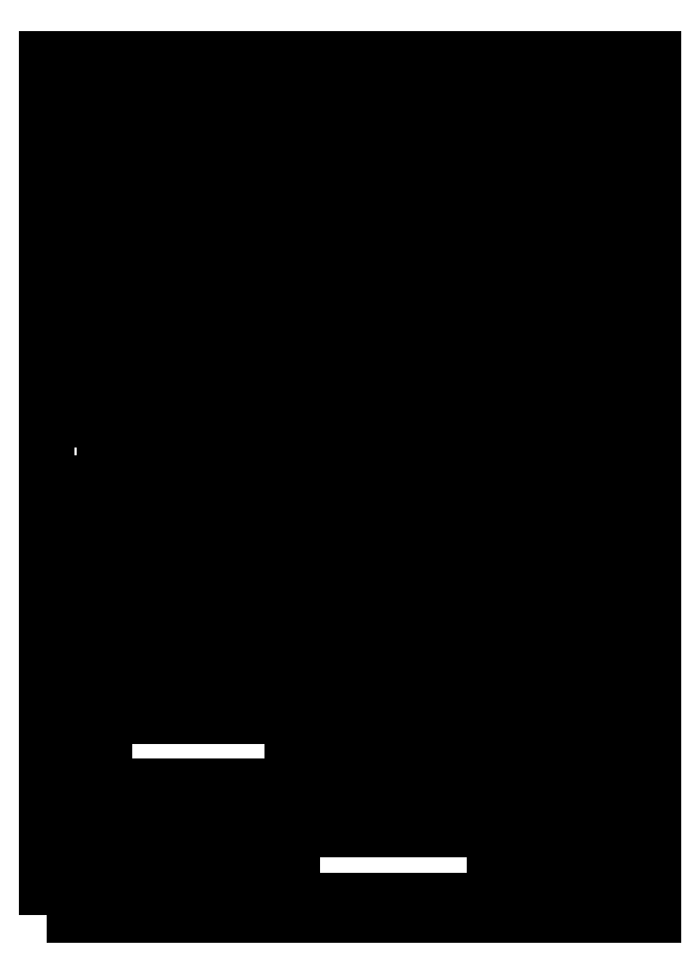
<metadata>
{"format":"dxf","ext":"dxf","renderer":"ezdxf+matplotlib","layout":"modelspace","background":"white","min_lineweight":24,"dpi":150}
</metadata>
<code>
0
SECTION
2
ENTITIES
0
INSERT
360
308A
8
0
66
     1
2
*U10
10
0.4441
20
-0.01644
30
0
0
ATTRIB
8
0
10
-64.56
20
34.48
30
0
40
6
1

72
     1
11
-64.56
21
37.48
31
0
280
     0
2
ОБОЗНАЧЕНИЕ
70
     0
74
     2
280
     1
0
ATTRIB
8
0
10
-89.53
20
25.49
30
0
40
4
1

72
     1
11
-89.53
21
25.49
31
0
280
     0
2
НАИМЕНОВАНИЕ_СТР1
70
     0
280
     1
0
ATTRIB
8
0
10
-89.49
20
21.07
30
0
40
4
1

72
     1
11
-89.49
21
21.07
31
0
280
     0
2
НАИМЕНОВАНИЕ_СТР2
70
     0
280
     1
0
ATTRIB
8
0
10
-89.48
20
16.67
30
0
40
4
1

72
     1
11
-89.48
21
16.67
31
0
280
     0
2
НАИМЕНОВАНИЕ_СТР3
70
     0
280
     1
0
ATTRIB
8
0
10
-89.55
20
12.2
30
0
40
4
1

72
     1
11
-89.55
21
12.2
31
0
280
     0
2
НАИМЕНОВАНИЕ_СТР4
70
     0
280
     1
0
ATTRIB
8
0
10
-109.4
20
6.365
30
0
40
2.5
1
Групповая Спецификация
41
0.95
72
     1
11
-89.85
21
6.365
31
0
280
     0
2
ВИД_ДОКУМЕНТА
70
     0
280
     1
0
ATTRIB
8
0
10
-34.38
20
191.6
30
0
40
4
1

72
     1
11
-34.38
21
191.6
31
0
280
     0
2
ПЕРВ_ПРИМЕН_ГОР
70
     0
280
     1
0
ATTRIB
8
0
10
-190.9
20
261.5
30
0
40
4
1

50
90
72
     1
11
-190.9
21
261.5
31
0
280
     0
2
ПЕРВ_ПРИМЕН
70
     0
280
     1
0
ATTRIB
8
0
10
-31.06
20
21.01
30
0
40
3
1

72
     1
11
-31.06
21
21.01
31
0
280
     0
2
ЛИСТ
70
     0
280
     1
0
ATTRIB
8
0
10
-13.55
20
20.81
30
0
40
3
1

72
     1
11
-13.55
21
20.81
31
0
280
     0
2
ЛИСТОВ
70
     0
280
     1
0
ATTRIB
8
0
10
-53.82
20
20.99
30
0
40
3
1

41
0.4441
72
     5
11
-50.28
21
20.99
31
0
280
     0
2
ЛИТ
70
     0
280
     1
0
ATTRIB
8
0
10
-185.9
20
36.19
30
0
40
2.5
1

72
     1
11
-185.9
21
36.19
31
0
280
     0
2
ИИ_НОМЕР_ИЗМЕНЕНИЯ
70
     0
280
     1
0
ATTRIB
8
0
10
-177.8
20
36.19
30
0
40
2.5
1

72
     1
11
-177.8
21
36.19
31
0
280
     0
2
ИИ_НОМЕР_ЗАМЕНЫ
70
     0
280
     1
0
ATTRIB
8
0
10
-37.34
20
0.9309
30
0
40
2.5
1
А4
280
     0
2
ФОРМАТ
70
     0
280
     1
0
ATTRIB
8
0
10
-171.9
20
26.52
30
0
40
2.5
1

280
     0
2
П_РАЗРАБ
70
     0
280
     1
0
ATTRIB
8
0
380
     1
10
-134.6
20
26.15
30
0
40
2.5
1

41
0.7374
11
-134.6
21
27.4
31
0
280
     0
2
П_РАЗРАБ_ДАТА
70
     0
74
     2
280
     1
0
ATTRIB
8
0
10
-171.9
20
21.52
30
0
40
2.5
1

280
     0
2
П_ПРОВ
70
     0
280
     1
0
ATTRIB
8
0
380
     1
10
-134.6
20
20.9
30
0
40
2.5
1

41
0.7374
11
-134.6
21
22.15
31
0
280
     0
2
П_ПРОВ_ДАТА
70
     0
74
     2
280
     1
0
ATTRIB
8
0
10
-142.3
20
21.48
30
0
40
2.5
1

72
     1
11
-142.3
21
21.48
31
0
280
     0
2
П_ПРОВ_ЭП
70
     0
280
     1
0
ATTRIB
8
0
10
-171.8
20
16.34
30
0
40
2.5
1

280
     0
2
П_Т_КОНТР
70
     0
280
     1
0
ATTRIB
8
0
380
     1
10
-134.6
20
15.99
30
0
40
2.5
1

41
0.7374
11
-134.6
21
17.24
31
0
280
     0
2
П_Т_КОНТР_ДАТА
70
     0
74
     2
280
     1
0
ATTRIB
8
0
10
-142.3
20
16.32
30
0
40
2.5
1

72
     1
11
-142.3
21
16.32
31
0
280
     0
2
П_Т_КОНТР_ЭП
70
     0
280
     1
0
ATTRIB
8
0
10
-171.9
20
11.52
30
0
40
2.5
1

280
     0
2
П_Н_КОНТР
70
     0
280
     1
0
ATTRIB
8
0
380
     1
10
-134.6
20
10.9
30
0
40
2.5
1

41
0.7374
11
-134.6
21
12.15
31
0
280
     0
2
П_Н_КОНТР_ДАТА
70
     0
74
     2
280
     1
0
ATTRIB
8
0
10
-171.9
20
6.515
30
0
40
2.5
1

280
     0
2
П_УТВ
70
     0
280
     1
0
ATTRIB
8
0
380
     1
10
-134.6
20
6.898
30
0
40
2.5
1

41
0.7374
11
-134.6
21
8.148
31
0
280
     0
2
П_УТВ_ДАТА
70
     0
74
     2
280
     1
0
ATTRIB
8
0
10
-142.3
20
6.633
30
0
40
2.5
1

72
     1
11
-142.3
21
6.633
31
0
280
     0
2
П_УТВ_ЭП
70
     0
280
     1
0
ATTRIB
8
0
10
-191.1
20
199.6
30
0
40
4
1

50
90
72
     1
11
-191.1
21
199.6
31
0
280
     0
2
А_СПРАВ_№
70
     0
280
     1
0
ATTRIB
8
0
10
-202.4
20
13.77
30
0
40
2.5
1

50
90
280
     0
2
SWEPDM_DOC_ID
70
     0
280
     1
0
ATTRIB
8
0
10
-202.6
20
64.94
30
0
40
2.5
1

50
90
280
     0
2
DWG_DOC_VER
70
     0
280
     1
0
ATTRIB
8
0
10
-161.8
20
36.2
30
0
40
2.5
1

41
0.95
72
     1
11
-161.8
21
36.2
31
0
280
     0
2
ИИ_ОБОЗНАЧЕНИЕ
70
     0
280
     1
0
ATTRIB
8
0
10
-148.9
20
36.22
30
0
40
2.5
1

41
0.6727
72
     5
11
-135.3
21
36.22
31
0
280
     0
2
А_ФАМИЛИЯ
70
     0
280
     1
0
ATTRIB
8
0
10
-134.1
20
36.23
30
0
40
2.5
1

41
0.7374
72
     5
11
-125
21
36.23
31
0
280
     0
2
А_ДАТА
70
     0
280
     1
0
ATTRIB
8
0
10
-128.5
20
1.11
30
0
40
2.5
1
Документ конструкторский текстовый
280
     0
2
ВИД_ШАБЛОНА
70
     0
280
     1
0
ATTRIB
360
2DA2
8
0
10
-114.8
20
-12.57
30
0
40
4
1

72
     1
11
-93.44
21
-10.57
31
0
280
     0
2
НАИМЕНОВАНИЕ
70
     0
74
     2
280
     1
71
     2
72
     1
11
-93.44
21
-10.57
31
0
101
Embedded Object
10
-93.44
20
-10.57
30
0
40
4
41
0
46
0
71
     5
72
     5
1

73
     1
44
1
0
ATTRIB
8
0
10
-74.77
20
6.306
30
0
40
2.5
1

280
     0
2
КОД_ДОКУМЕНТА
70
     0
280
     1
0
ATTRIB
8
0
10
-185.3
20
1.048
30
0
40
2.5
1
Книга
280
     0
2
ФОРМАТ_ОР
70
     1
280
     1
0
ATTRIB
8
0
10
-142.3
20
11.63
30
0
40
2.5
1

72
     1
11
-142.3
21
11.63
31
0
280
     0
2
П_Н_КОНТР_ЭП
70
     0
280
     1
0
ATTRIB
8
0
10
-142.3
20
26.63
30
0
40
2.5
1

72
     1
11
-142.3
21
26.63
31
0
280
     0
2
П_РАЗРАБ_ЭП
70
     0
280
     1
0
ATTRIB
8
0
10
-15.72
20
266
30
0
40
2.5
1

72
     1
11
-15.72
21
266
31
0
280
     0
2
П_УТВ_УД
70
     0
280
     1
0
ATTRIB
8
0
10
-15.86
20
258.3
30
0
40
2.5
1

72
     1
11
-15.86
21
258.3
31
0
280
     0
2
П_УТВ_УД_ЭП
70
     0
280
     1
0
ATTRIB
8
0
10
-20.7
20
250.8
30
0
40
2.5
1

41
0.333
7
GOST_Common
72
     5
11
-11.46
21
250.8
31
0
280
     0
2
П_УТВ_УД_ДАТА
70
     0
280
     1
0
ATTRIB
8
0
10
-171.9
20
16.52
30
0
40
2.5
1

280
     0
2
П_РУКРАЗР
70
     0
280
     1
0
ATTRIB
8
0
380
     1
10
-134.6
20
16.15
30
0
40
2.5
1

41
0.7374
11
-134.6
21
17.4
31
0
280
     0
2
П_РУКРАЗР_ДАТА
70
     0
74
     2
280
     1
0
ATTRIB
8
0
10
-142.4
20
16.63
30
0
40
2.5
1

72
     1
11
-142.4
21
16.63
31
0
280
     0
2
П_РУКРАЗР_ЭП
70
     0
280
     1
0
ATTRIB
8
0
10
-219.3
20
192.2
30
0
40
4
1

50
0.1117
72
     1
11
-219.3
21
192.2
31
0
280
     0
2
А_ВЗАМ_ИНВ_№_ГОР
70
     0
280
     1
0
ATTRIB
8
0
10
-280.1
20
192.2
30
0
40
4
1

50
0.1117
72
     1
11
-280.1
21
192.2
31
0
280
     0
2
А_ИНВ_№_ПОДЛ_ГОР
70
     0
280
     1
0
ATTRIB
8
0
10
-265.7
20
192.2
30
0
40
3
1

50
0.1301
41
0.4128
72
     5
11
-246
21
192.2
31
0
280
     0
2
А_П_ИНВ_№_ПОДЛ_ГОР
70
     0
280
     1
0
ATTRIB
8
0
10
-243.4
20
192.2
30
0
40
3
1

50
0.1232
41
0.1728
72
     5
11
-233
21
192.2
31
0
280
     0
2
А_П_ИНВ_№_ПОДЛ_ДАТА_ГОР
70
     0
280
     1
0
ATTRIB
8
0
10
-193.9
20
192.2
30
0
40
4
1

50
0.1117
72
     1
11
-193.9
21
192.2
31
0
280
     0
2
А_ИНВ_№_ДУБЛ_ГОР
70
     0
280
     1
0
ATTRIB
8
0
10
-181.3
20
192.4
30
0
40
3
1

50
0.1093
41
0.4255
72
     5
11
-161.3
21
192.4
31
0
280
     0
2
А_П_ИНВ_№_ДУБЛ_ГОР
70
     0
280
     1
0
ATTRIB
8
0
10
-157.9
20
192.6
30
0
40
3
1

50
0.1343
41
0.1713
72
     5
11
-147.7
21
192.6
31
0
280
     0
2
А_П_ИНВ_№_ДУБЛ_ДАТА_ГОР
70
     0
280
     1
0
ATTRIB
8
0
10
-90.98
20
191.4
30
0
40
4
1

72
     1
11
-90.98
21
191.4
31
0
280
     0
2
А_СПРАВ_№_ГОР
70
     0
280
     1
0
ATTRIB
8
0
10
-190.9
20
77.6
30
0
40
4
1

50
90
72
     1
11
-190.9
21
77.6
31
0
280
     0
2
А_ВЗАМ_ИНВ_№
70
     0
280
     1
0
ATTRIB
8
0
10
-191
20
16.75
30
0
40
4
1

50
90
72
     1
11
-191
21
16.75
31
0
280
     0
2
А_ИНВ_№_ПОДЛ
70
     0
280
     1
0
ATTRIB
8
0
10
-190.9
20
31.15
30
0
40
3
1

50
90.02
41
0.5157
72
     5
11
-190.9
21
50.9
31
0
280
     0
2
А_П_ИНВ_№_ПОДЛ
70
     0
280
     1
0
ATTRIB
8
0
10
-190.9
20
53.53
30
0
40
3
1

50
90.01
41
0.2052
72
     5
11
-190.9
21
63.93
31
0
280
     0
2
А_П_ИНВ_№_ПОДЛ_ДАТА
70
     0
280
     1
0
ATTRIB
8
0
10
-190.8
20
103
30
0
40
4
1

50
90
72
     1
11
-190.8
21
103
31
0
280
     0
2
А_ИНВ_№_ДУБЛ
70
     0
280
     1
0
ATTRIB
8
0
10
-191
20
115.6
30
0
40
3
1

50
90
41
0.5341
72
     5
11
-191
21
135.6
31
0
280
     0
2
А_П_ИНВ_№_ДУБЛ
70
     0
280
     1
0
ATTRIB
8
0
10
-191.1
20
139
30
0
40
3
1

50
90.02
41
0.204
72
     5
11
-191.1
21
149.2
31
0
280
     0
2
А_П_ИНВ_№_ДУБЛ_ДАТА
70
     0
280
     1
0
ATTRIB
8
0
10
-107.9
20
266.6
30
0
40
2.5
1

72
     1
11
-107.9
21
266.6
31
0
280
     0
2
П_РАЗРАБ_УД
70
     0
280
     1
0
ATTRIB
8
0
10
-108
20
258.9
30
0
40
2.5
1

72
     1
11
-108
21
258.9
31
0
280
     0
2
П_РАЗРАБ_УД_ЭП
70
     0
280
     1
0
ATTRIB
8
0
10
-85.13
20
266.4
30
0
40
2.5
1

72
     1
11
-85.13
21
266.4
31
0
280
     0
2
П_ИЗГОТОВИЛ
70
     0
280
     1
0
ATTRIB
8
0
10
-85.27
20
258.7
30
0
40
2.5
1

72
     1
11
-85.27
21
258.7
31
0
280
     0
2
П_ИЗГОТОВИЛ_ЭП
70
     0
280
     1
0
ATTRIB
8
0
10
-90.11
20
251.2
30
0
40
2.5
1

41
0.2811
7
GOST_Common
72
     5
11
-80.87
21
251.2
31
0
280
     0
2
П_ИЗГОТОВИЛ_ДАТА
70
     0
280
     1
0
ATTRIB
8
0
10
-62.14
20
266.4
30
0
40
2.5
1

72
     1
11
-62.14
21
266.4
31
0
280
     0
2
П_СОГЛ
70
     0
280
     1
0
ATTRIB
8
0
10
-62.28
20
258.7
30
0
40
2.5
1

72
     1
11
-62.28
21
258.7
31
0
280
     0
2
П_СОГЛ_ЭП
70
     0
280
     1
0
ATTRIB
8
0
10
-67.12
20
251.2
30
0
40
2.5
1

41
0.4062
7
GOST_Common
72
     5
11
-57.88
21
251.2
31
0
280
     0
2
П_СОГЛ_ДАТА
70
     0
280
     1
0
ATTRIB
8
0
10
-112.9
20
251.4
30
0
40
2.5
1

41
0.2708
7
GOST_Common
72
     5
11
-103.7
21
251.4
31
0
280
     0
2
П_РАЗРАБ_УД_ДАТА
70
     0
280
     1
0
SEQEND
8
0
0
VIEWPORT
360
1A8A4
8
0
10
465.6
20
115.2
30
0
40
1042
41
214
68
     1
69
     1
12
465.6
22
115.2
13
0
23
0
14
10
24
10
15
10
25
10
16
0
26
0
36
1
17
0
27
0
37
0
42
50
43
0
44
0
45
214
50
0
51
0
72
   100
90
   819232
1

281
     0
71
     1
74
     0
110
0
120
0
130
0
111
1
121
0
131
0
112
0
122
1
132
0
79
     0
146
0
170
     0
61
     5
348
20D4
292
     1
282
     1
141
0
142
0
63
   250
421
  3355443
0
VIEWPORT
360
1A8A8
8
Текст
10
145.3
20
101.8
30
0
40
232.5
41
162.9
68
     2
69
     2
12
-105
22
148.5
13
0
23
0
14
1
24
1
15
5
25
5
16
0
26
0
36
1
17
0
27
0
37
0
42
50
43
0
44
0
45
299.9
50
0
51
0
72
   100
90
   295264
1

281
     0
71
     1
74
     0
110
0
120
0
130
0
111
1
121
0
131
0
112
0
122
1
132
0
79
     0
146
0
170
     0
61
    10
348
20D4
292
     1
282
     1
141
0
142
0
63
   250
421
  3355443
0
ENDSEC
0
EOF

</code>
